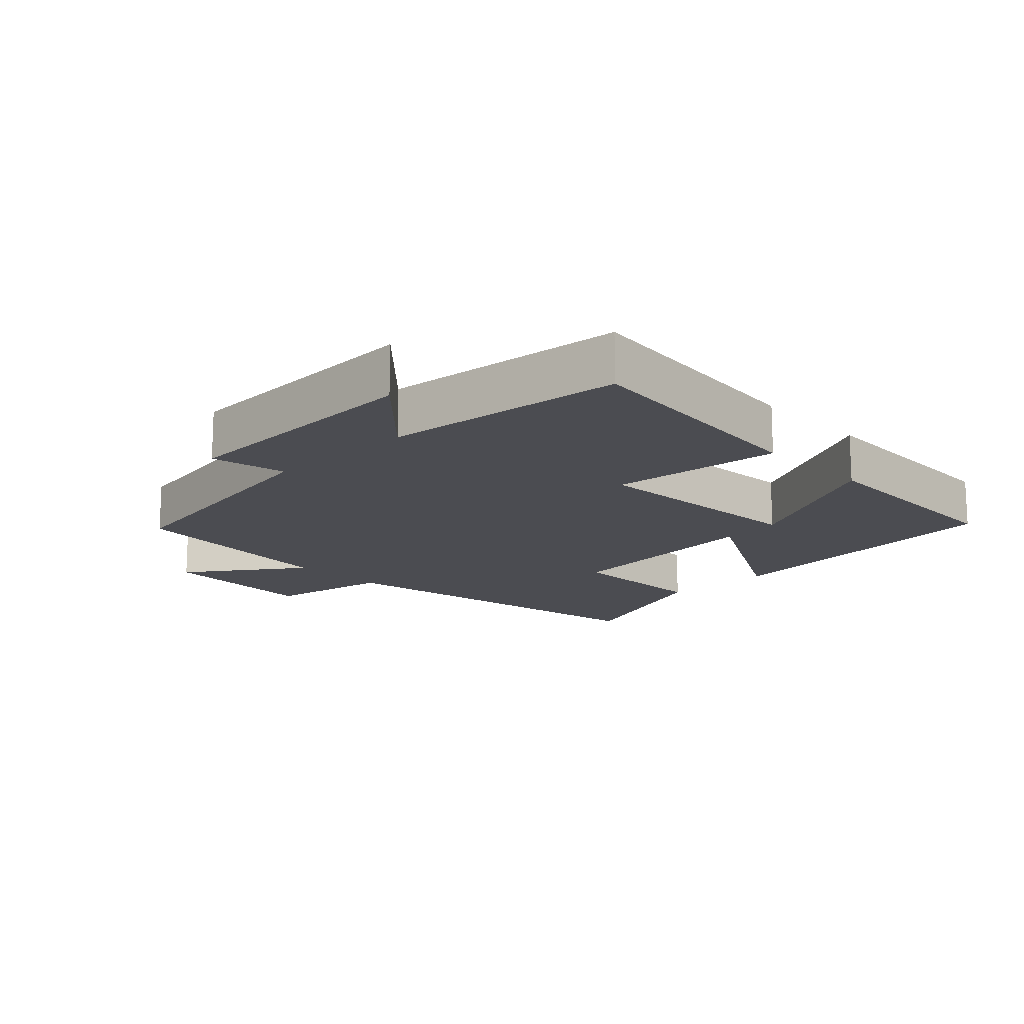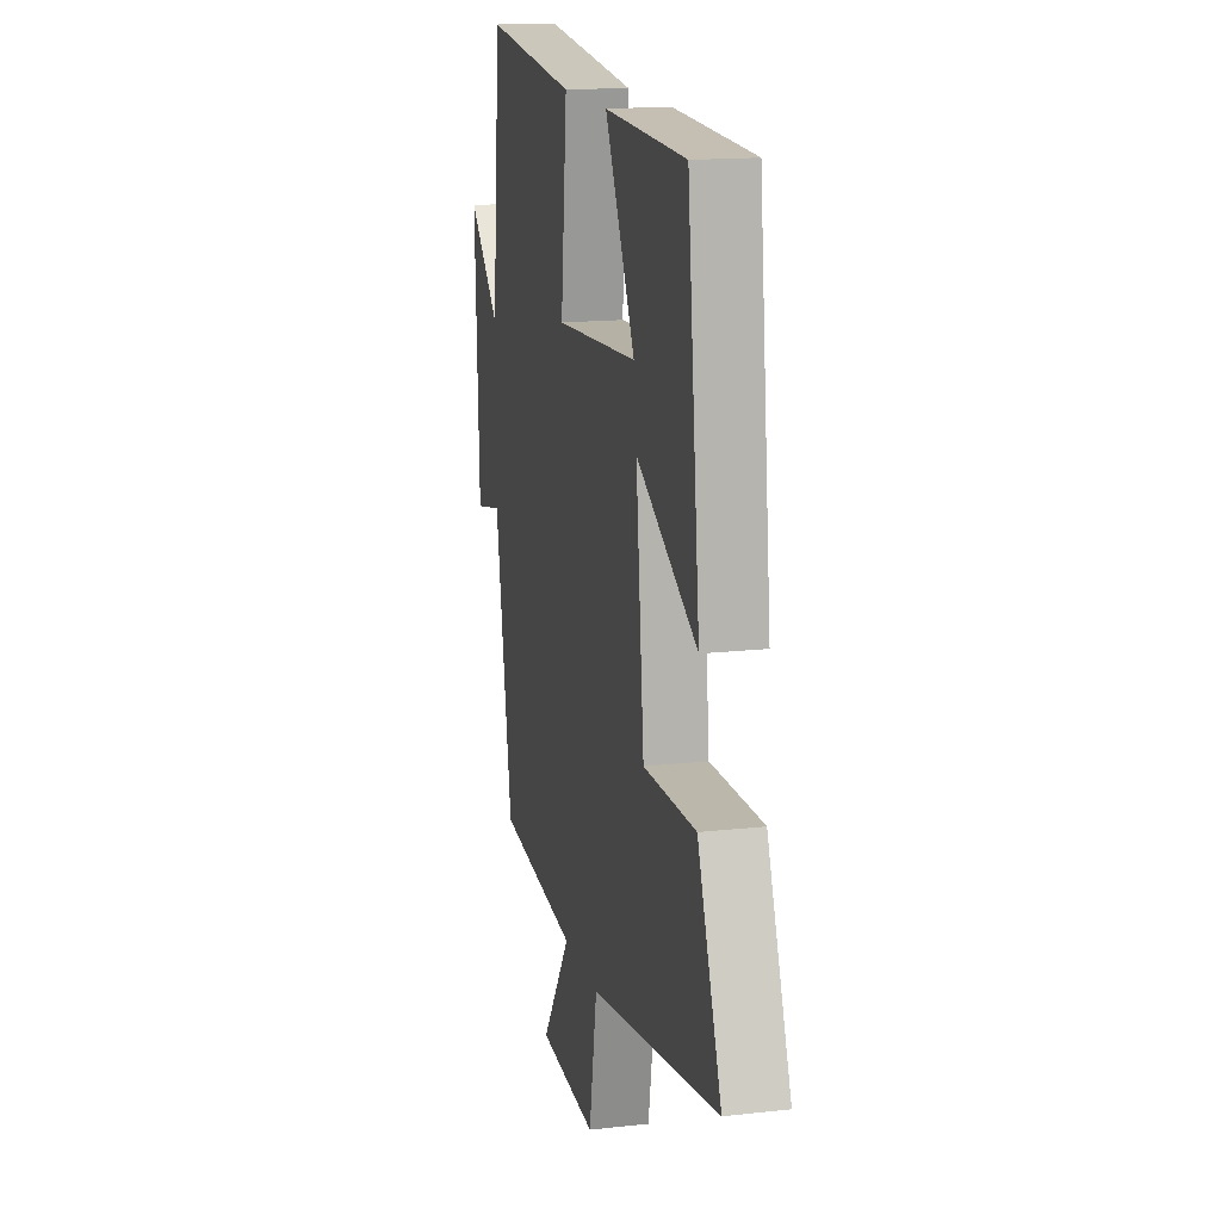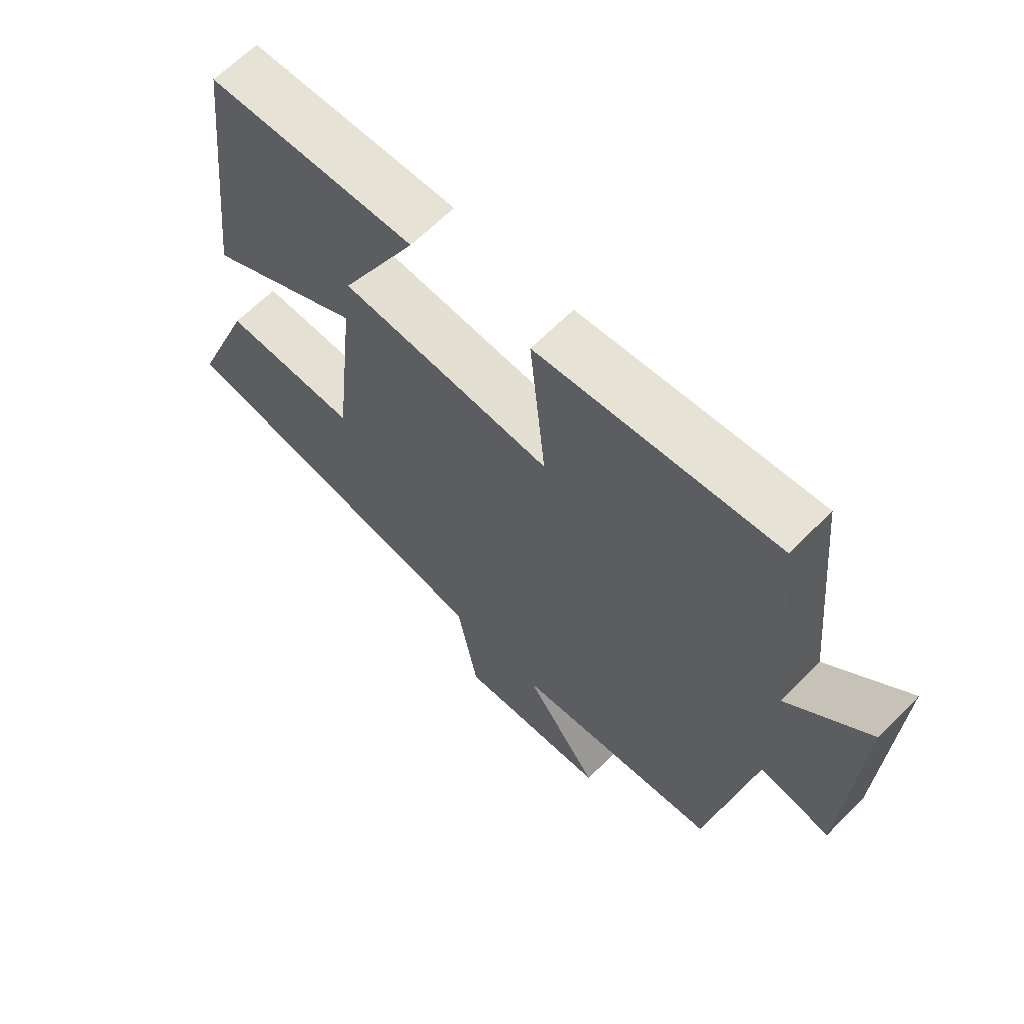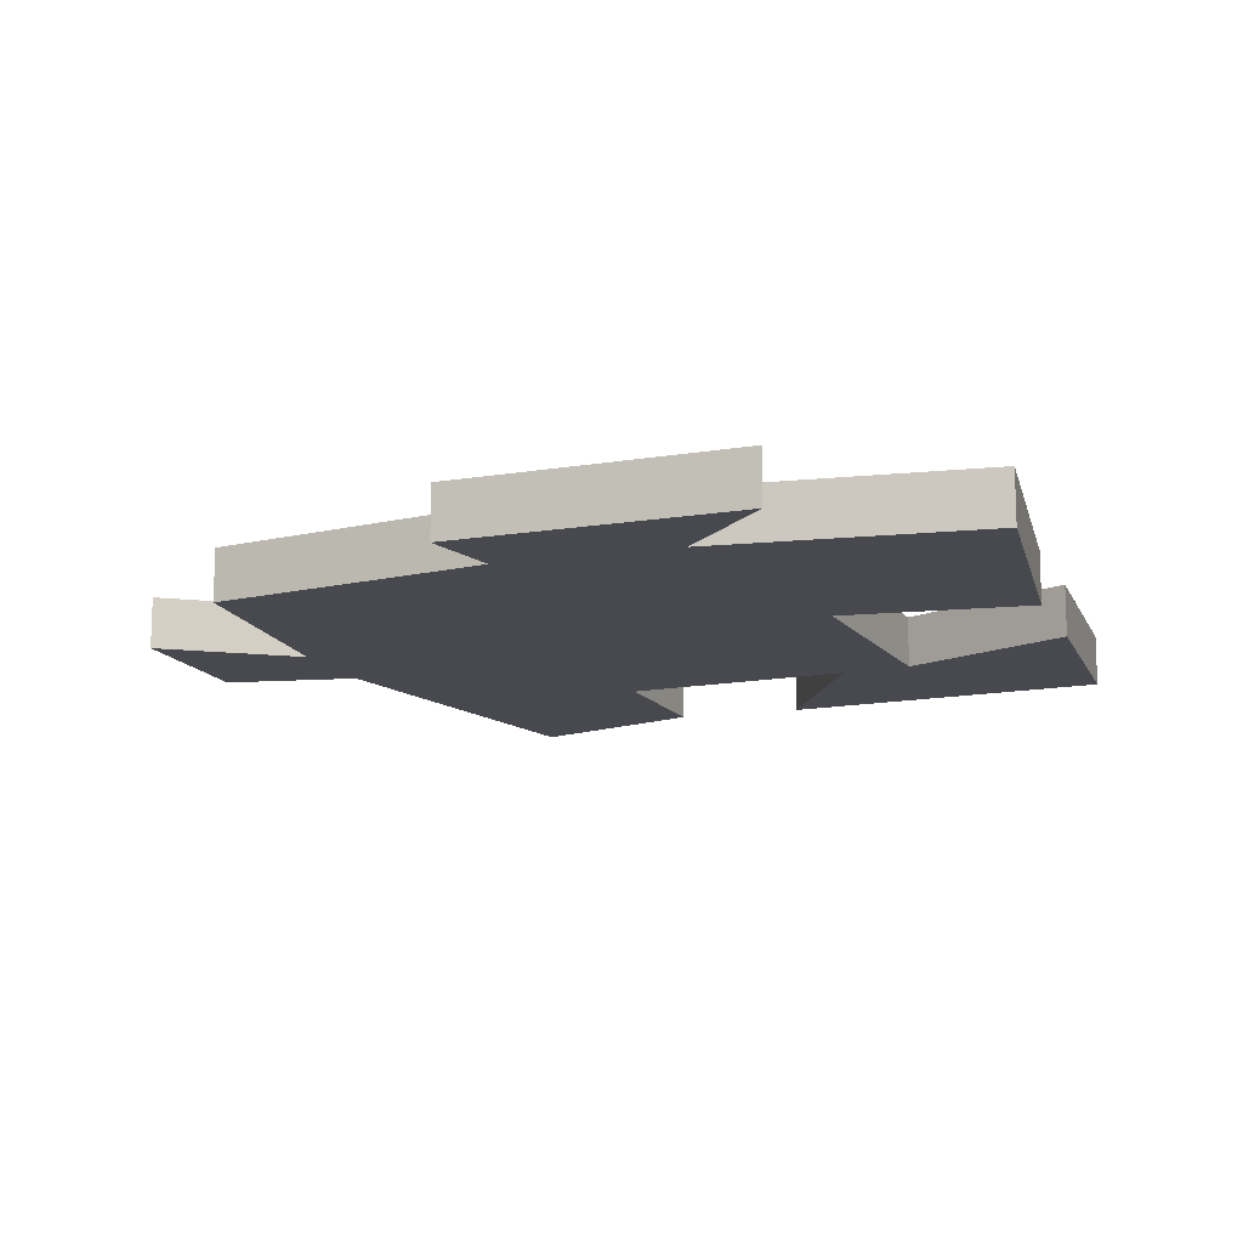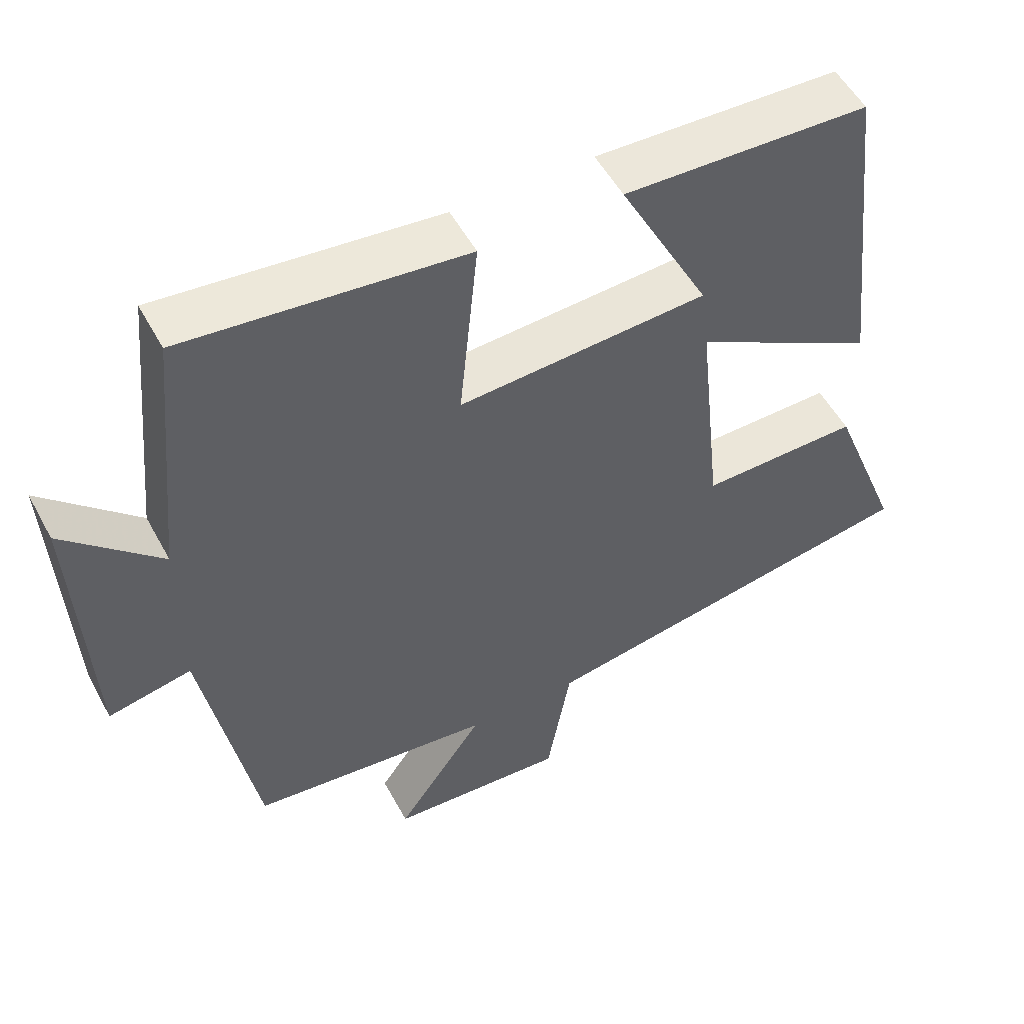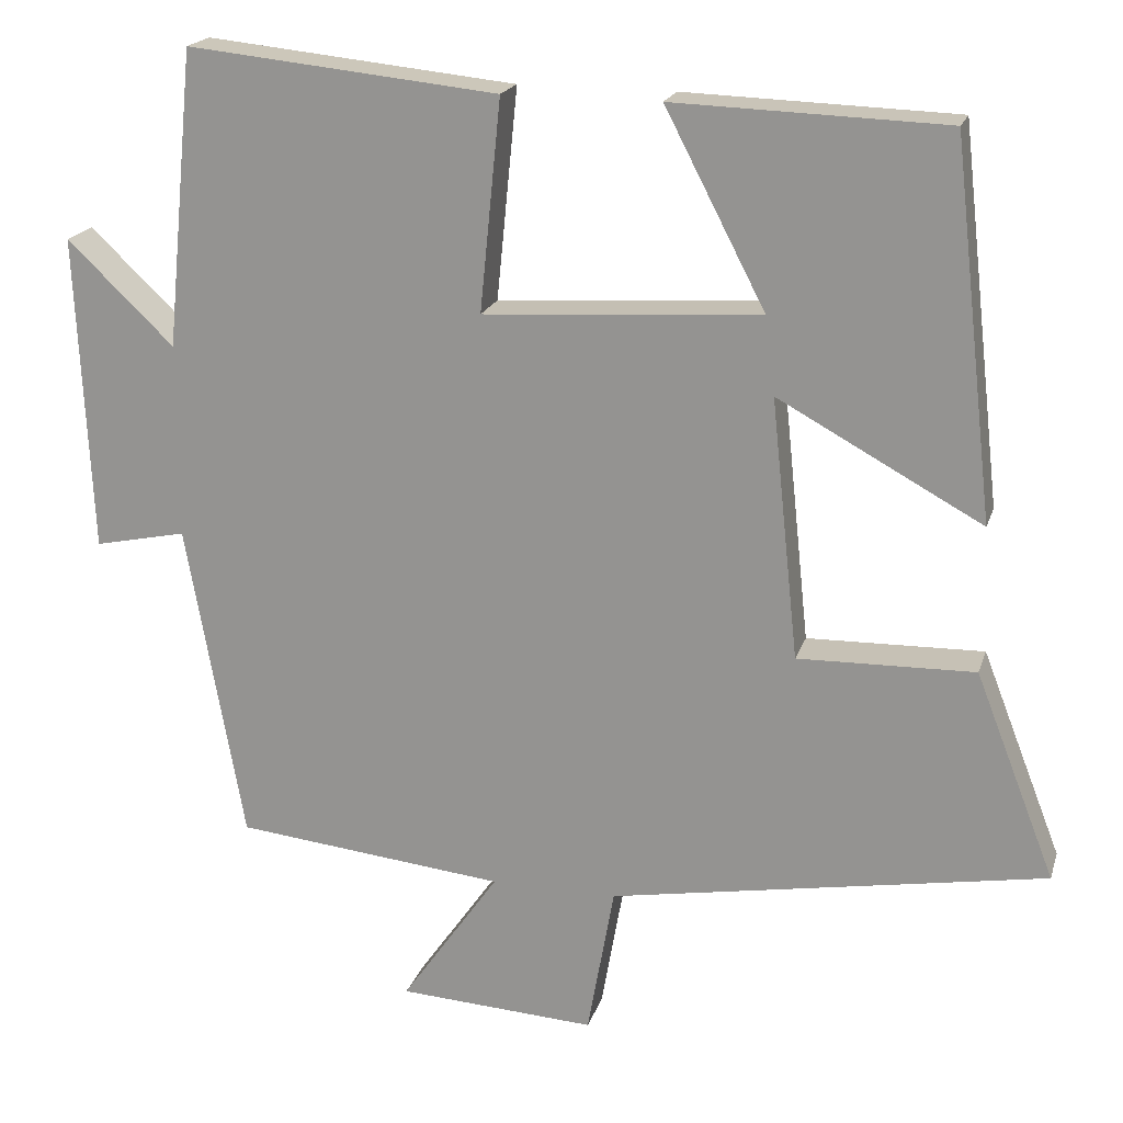
<metadata>
{"format":"obj","ext":"obj","renderer":"f3d","projection":"perspective","resolution":1024,"background":"white","views":[{"elev":-15.3,"azim":-46.1,"up":"+Y"},{"elev":15.8,"azim":76.8,"up":"+Z"},{"elev":64.6,"azim":-135.3,"up":"+Z"},{"elev":-12.7,"azim":-70.9,"up":"+Y"},{"elev":52.9,"azim":-27.9,"up":"+Z"},{"elev":19.4,"azim":15.3,"up":"+Z"}]}
</metadata>
<code>
v 0.448 0.07 0.489
v 0.5 0.07 0.028
v 0.248 0.07 0.165
v 0.282 0.07 -0.157
v 0.5 0.07 -0.152
v 0.599 0.07 -0.406
v 0.061 0.07 -0.5
v 0.028 0.07 -0.687
v -0.216 0.07 -0.673
v -0.095 0.07 -0.5
v -0.429 0.07 -0.465
v -0.5 0.07 -0.07
v -0.614 0.07 -0.094
v -0.632 0.07 0.298
v -0.5 0.07 0.172
v -0.464 0.07 0.539
v -0.08 0.07 0.5
v -0.106 0.07 0.239
v 0.236 0.07 0.261
v 0.112 0.07 0.5
v 0.448 0 0.489
v 0.5 0 0.028
v 0.248 0 0.165
v 0.282 0 -0.157
v 0.5 0 -0.152
v 0.599 0 -0.406
v 0.061 0 -0.5
v 0.028 0 -0.687
v -0.216 0 -0.673
v -0.095 0 -0.5
v -0.429 0 -0.465
v -0.5 0 -0.07
v -0.614 0 -0.094
v -0.632 0 0.298
v -0.5 0 0.172
v -0.464 0 0.539
v -0.08 0 0.5
v -0.106 0 0.239
v 0.236 0 0.261
v 0.112 0 0.5
f 19 20 1 2
f 15 16 17 18
f 15 18 19
f 12 13 14 15
f 12 15 19
f 11 12 19
f 10 11 19
f 7 8 9 10
f 6 7 10
f 5 6 10
f 4 5 10
f 3 4 10 19
f 2 3 19
f 22 21 40 39
f 38 37 36 35
f 39 38 35
f 35 34 33 32
f 39 35 32
f 39 32 31
f 39 31 30
f 30 29 28 27
f 30 27 26
f 30 26 25
f 30 25 24
f 39 30 24 23
f 39 23 22
f 1 21 22 2
f 2 22 23 3
f 3 23 24 4
f 4 24 25 5
f 5 25 26 6
f 6 26 27 7
f 7 27 28 8
f 8 28 29 9
f 9 29 30 10
f 10 30 31 11
f 11 31 32 12
f 12 32 33 13
f 13 33 34 14
f 14 34 35 15
f 15 35 36 16
f 16 36 37 17
f 17 37 38 18
f 18 38 39 19
f 19 39 40 20
f 20 40 21 1

</code>
